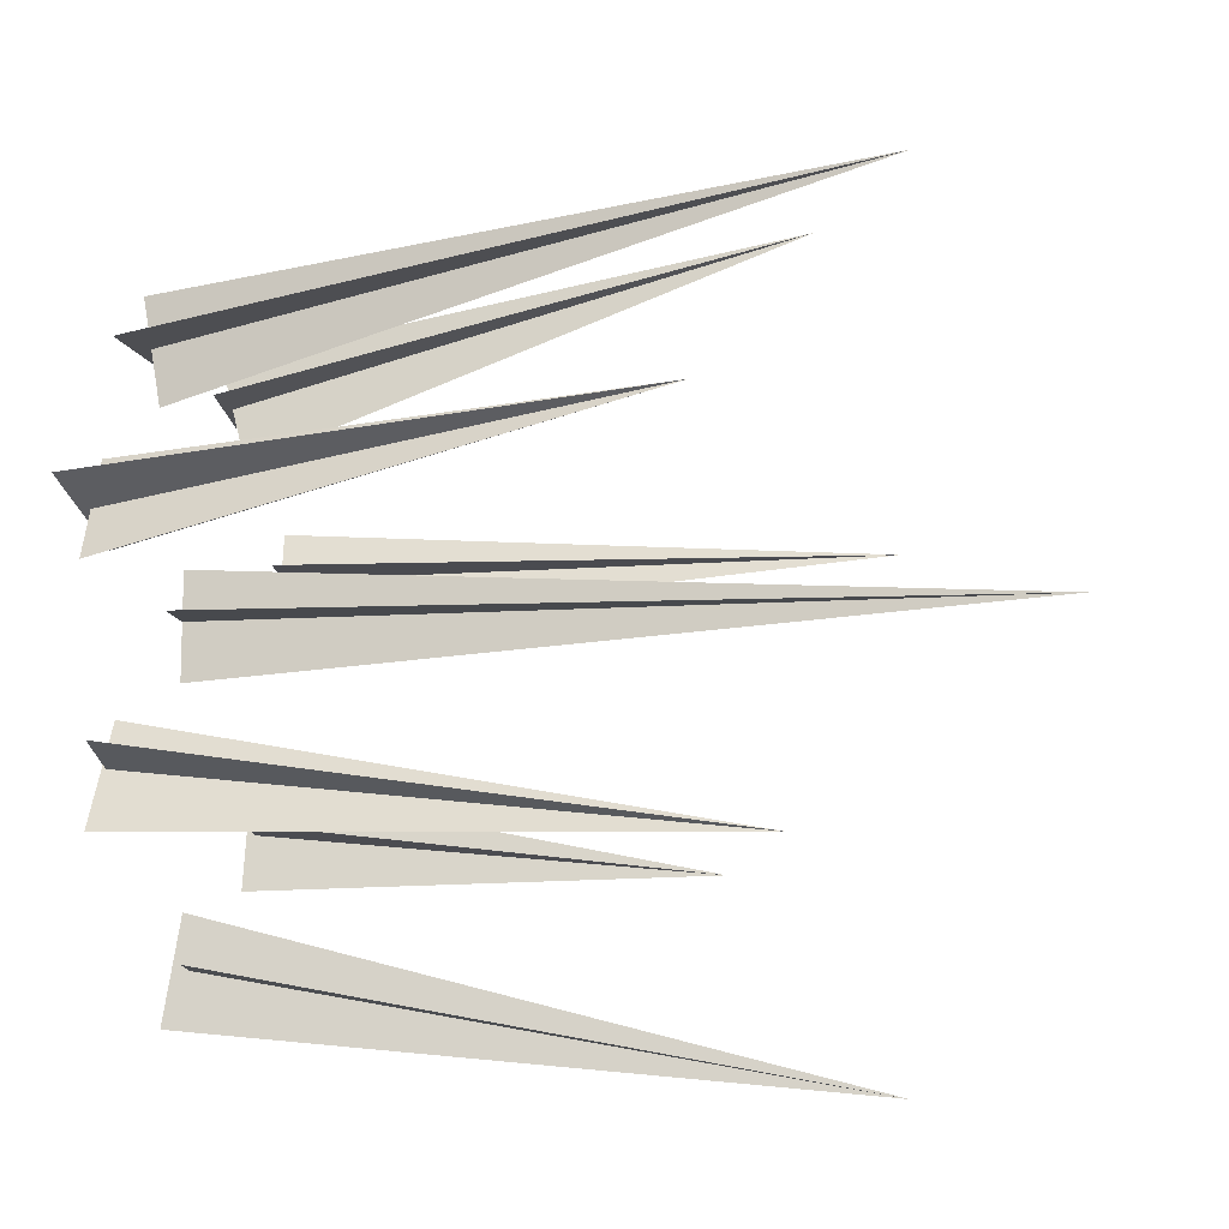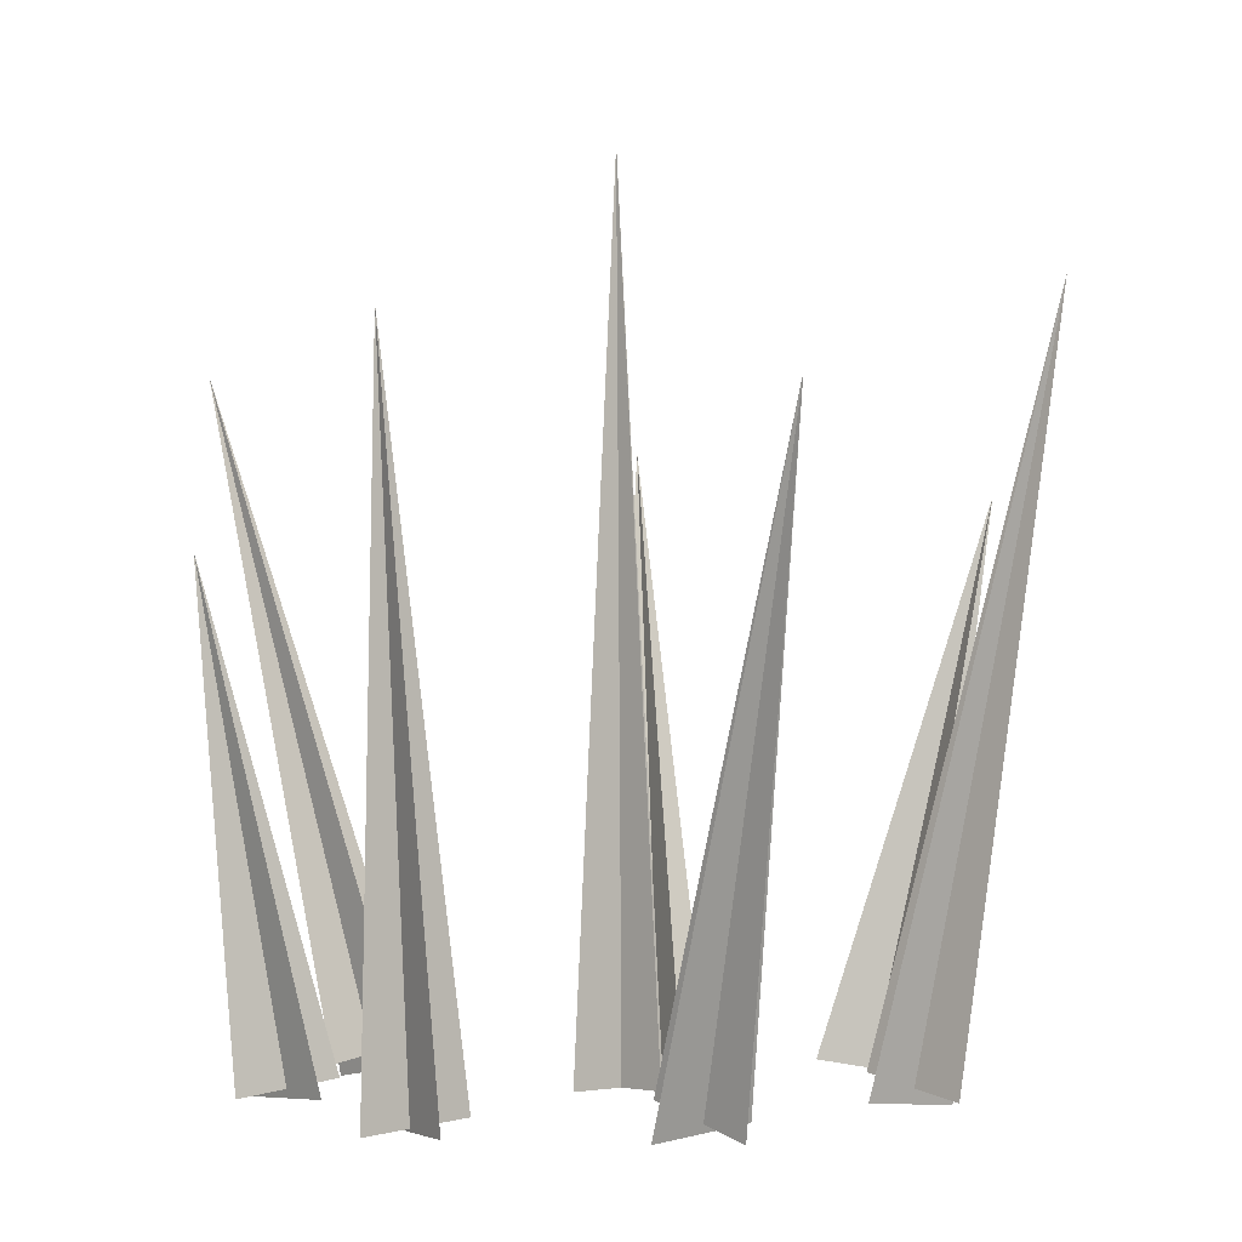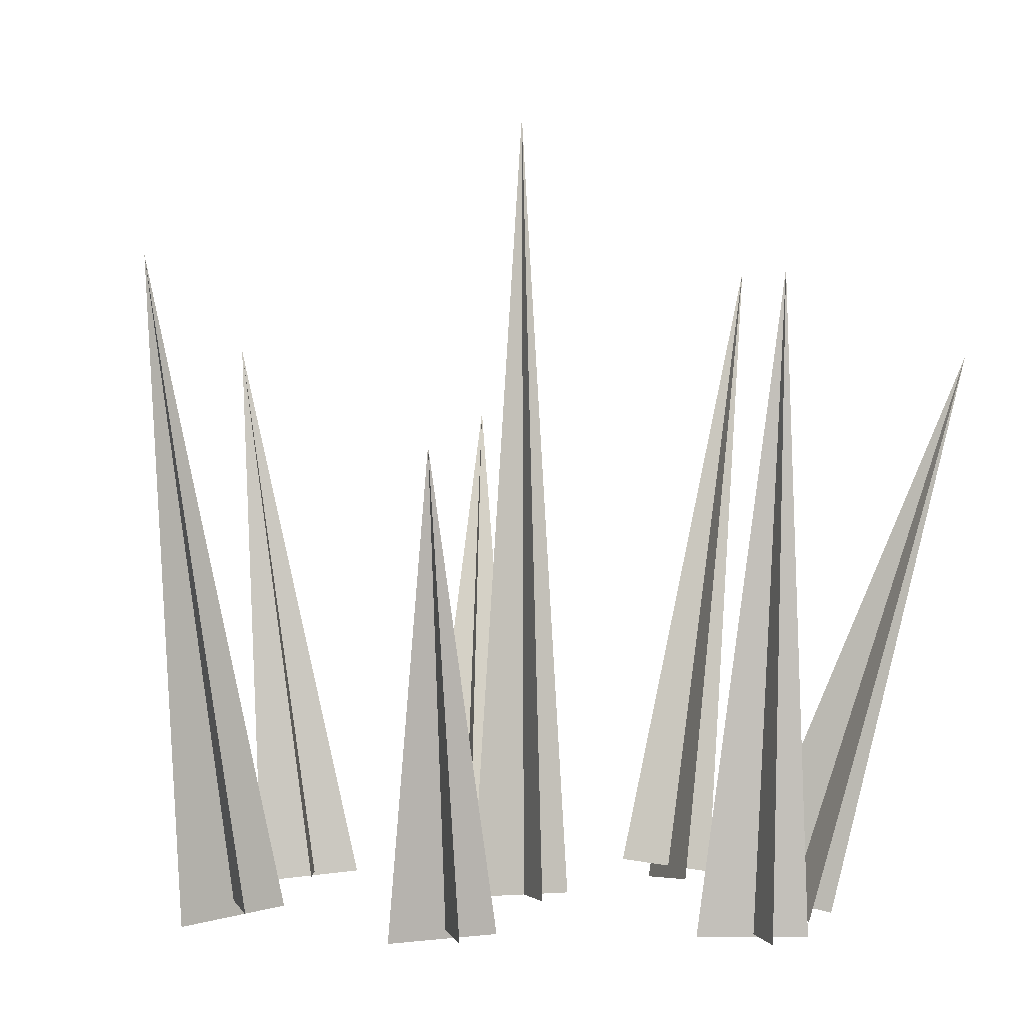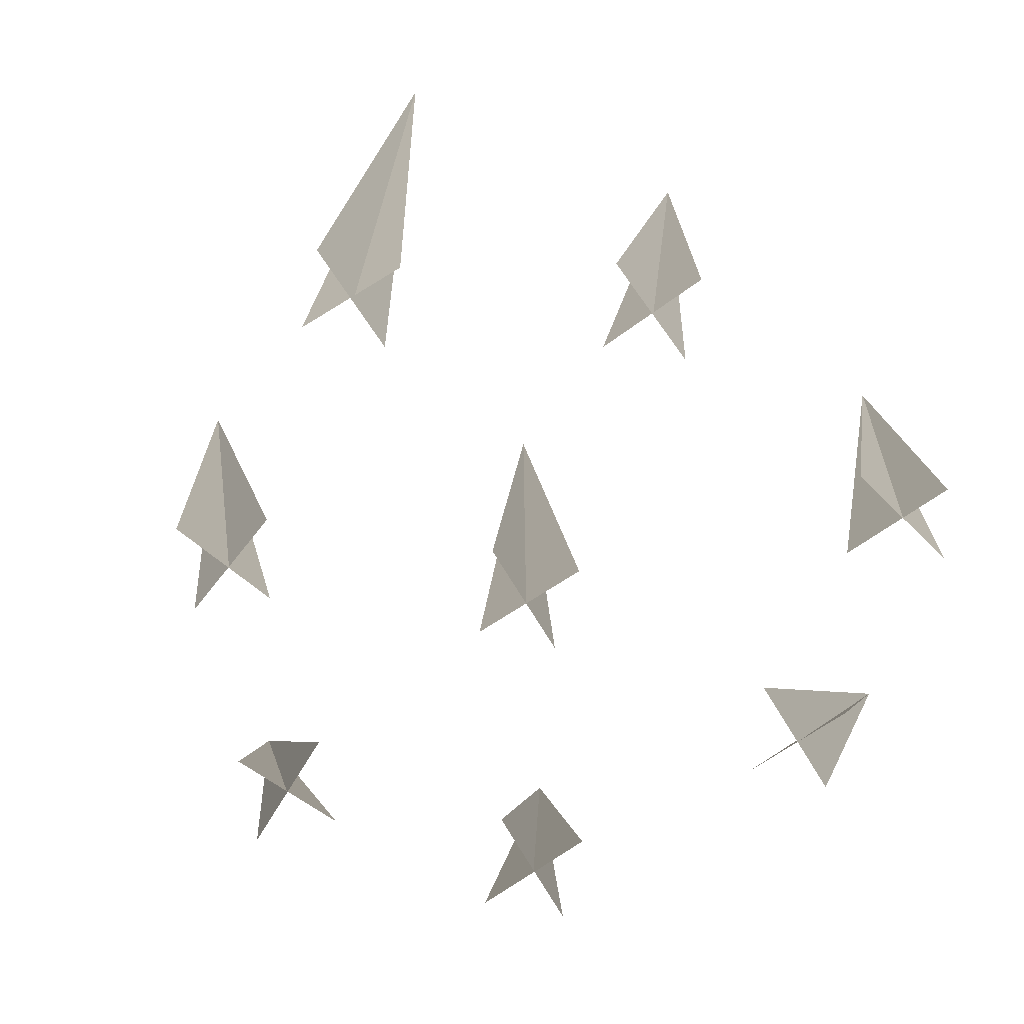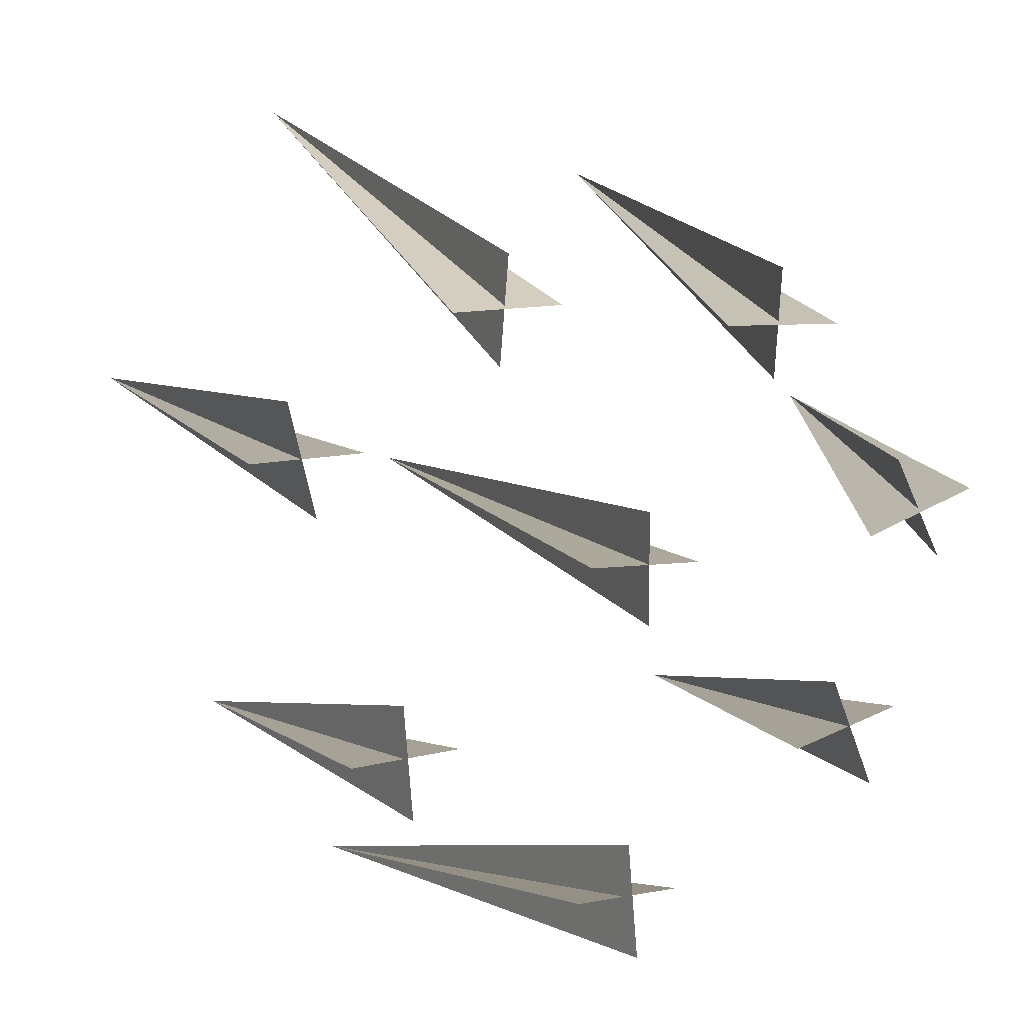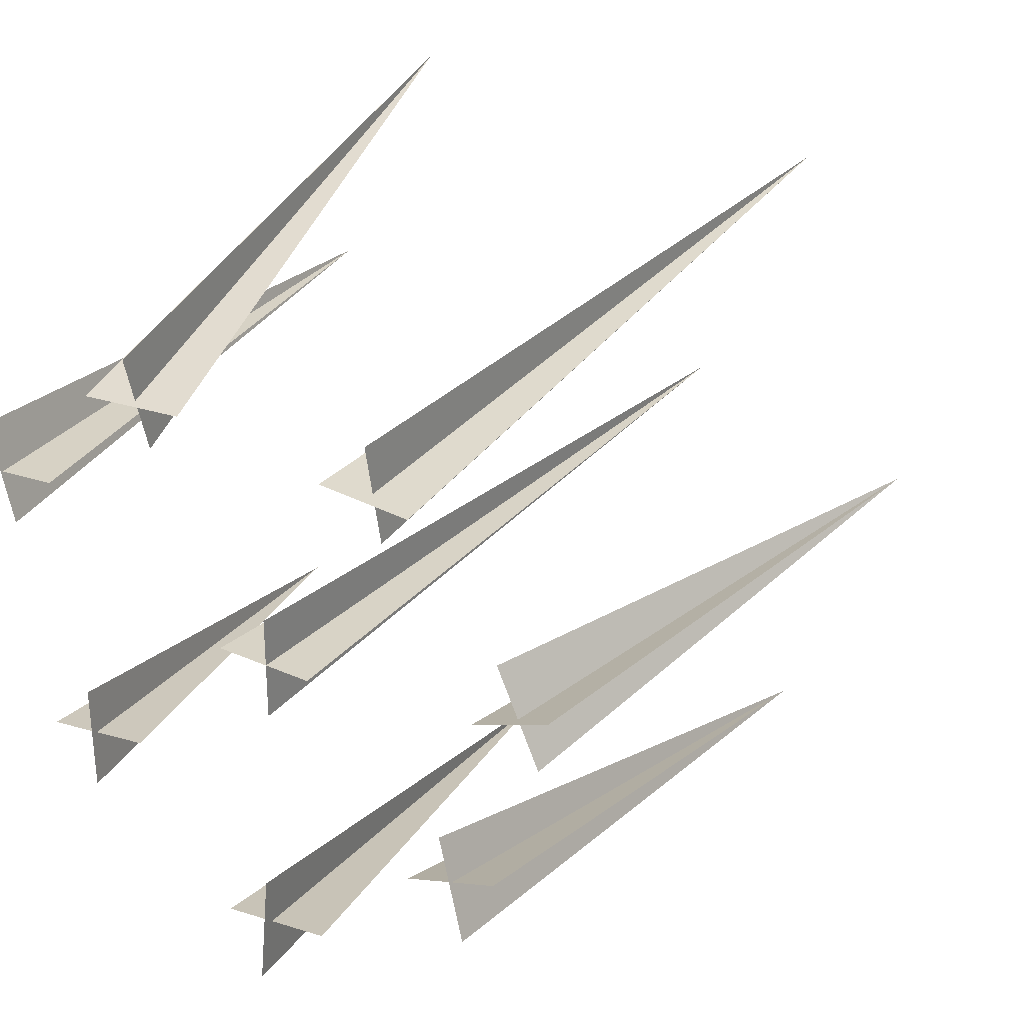
<metadata>
{"format":"obj","ext":"obj","renderer":"f3d","projection":"perspective","resolution":1024,"background":"white","views":[{"elev":-12.2,"azim":-80.0,"up":"+Y"},{"elev":-2.9,"azim":136.6,"up":"+Z"},{"elev":-0.8,"azim":70.4,"up":"+Z"},{"elev":-78.7,"azim":32.1,"up":"+Z"},{"elev":8.8,"azim":160.5,"up":"+Y"},{"elev":28.2,"azim":-145.7,"up":"+Y"}]}
</metadata>
<code>
g vfx=spikes
v -0.004512 -0.07391 -0.1548
v 9.537e-09 9.537e-09 0.9701
v -0.004512 0.07185 -0.1548
v 0.07288 0.0046 -0.1548
v 9.537e-09 9.537e-09 0.9701
v -0.07288 0.0046 -0.1548
v 0.01611 -0.502 -0.174
v 0.171 -0.5869 0.7305
v 0.01929 -0.3581 -0.1508
v 0.08732 -0.4299 -0.1508
v 0.171 -0.5869 0.7305
v -0.0566 -0.4304 -0.1277
v 0.3119 -0.2963 -0.1651
v 0.4163 -0.2756 0.4743
v 0.3216 -0.1511 -0.1582
v 0.3888 -0.2245 -0.1582
v 0.4163 -0.2756 0.4743
v 0.2442 -0.2156 -0.1423
v 0.4287 0.08638 -0.1584
v 0.5118 0.176 0.7049
v 0.4636 0.2293 -0.1614
v 0.5109 0.1565 -0.1614
v 0.5118 0.176 0.7049
v 0.3657 0.1624 -0.1502
v 0.1885 0.259 -0.1372
v 0.2782 0.5685 0.6174
v 0.1901 0.4 -0.1739
v 0.261 0.3304 -0.1739
v 0.2782 0.5685 0.6174
v 0.1159 0.3354 -0.1612
v -0.1836 0.2316 -0.1329
v -0.2648 0.4719 0.7885
v -0.1813 0.3751 -0.1581
v -0.1078 0.3033 -0.1581
v -0.2648 0.4719 0.7885
v -0.253 0.3033 -0.1708
v -0.4228 -0.01172 -0.1398
v -0.545 0.1259 0.5705
v -0.3612 0.1204 -0.1398
v -0.3231 0.02126 -0.1398
v -0.545 0.1259 0.5705
v -0.4532 0.08193 -0.1651
v -0.319 -0.3054 -0.16
v -0.3493 -0.3295 0.6477
v -0.2724 -0.1682 -0.1443
v -0.2212 -0.2539 -0.1443
v -0.3493 -0.3295 0.6477
v -0.3591 -0.2068 -0.1477
g vfx=spikes_0
f 3 2 1
f 6 5 4
f 9 8 7
f 12 11 10
f 15 14 13
f 18 17 16
f 21 20 19
f 24 23 22
f 27 26 25
f 30 29 28
f 33 32 31
f 36 35 34
f 39 38 37
f 42 41 40
f 45 44 43
f 48 47 46

</code>
